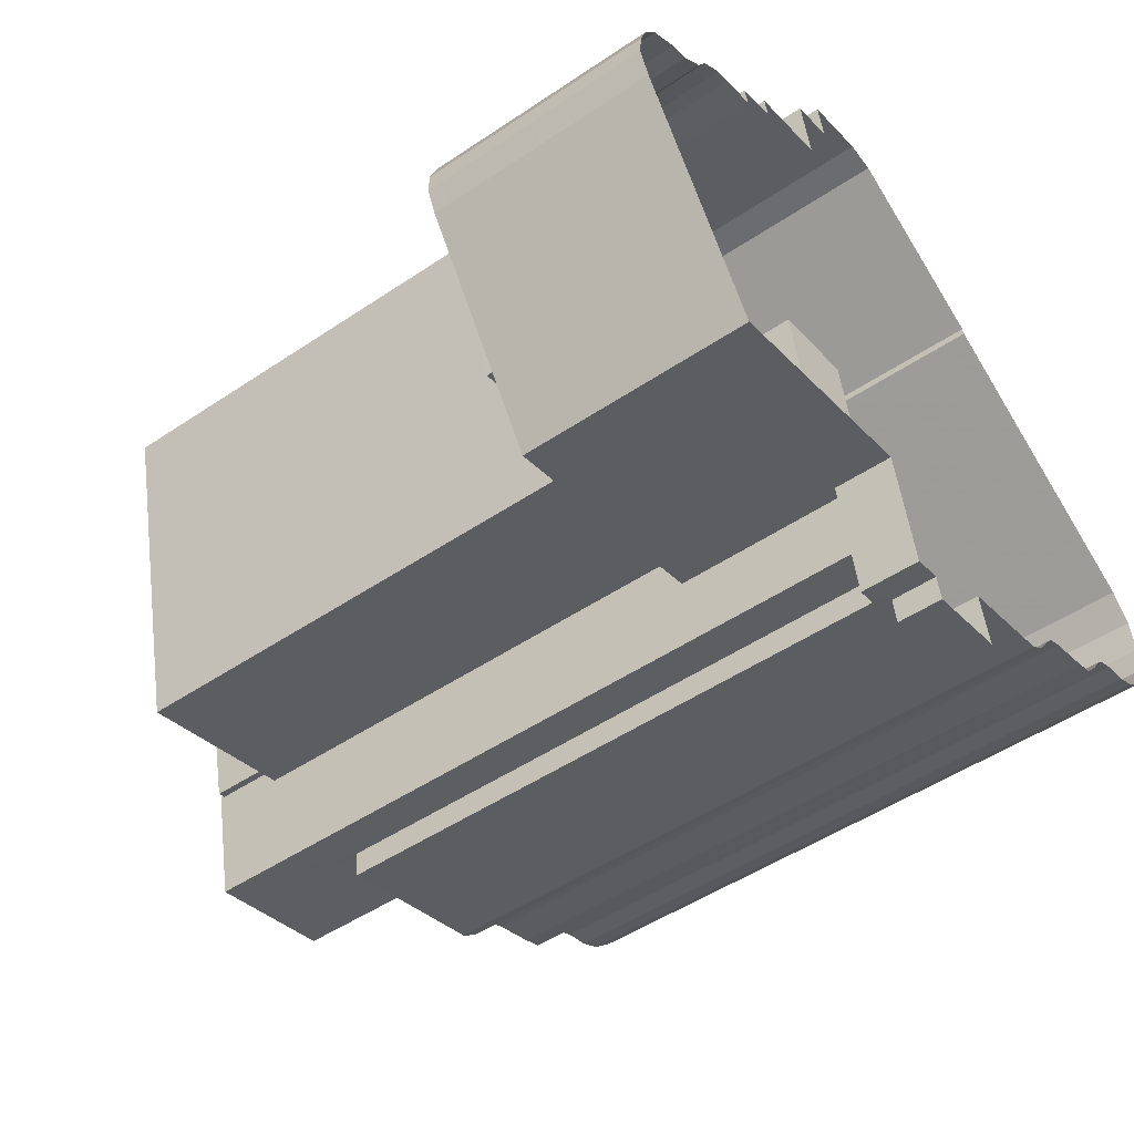
<metadata>
{"format":"obj","ext":"obj","renderer":"f3d","projection":"perspective","resolution":1024,"background":"white","views":[{"elev":-48.9,"azim":126.9,"up":"+Y"}]}
</metadata>
<code>
v -1.231e+04 -3.472e+04 44.38
v -1.231e+04 -3.471e+04 77.44
v -1.231e+04 -3.472e+04 77.44
v -1.231e+04 -3.471e+04 44.38
v -1.231e+04 -3.471e+04 44.38
v -1.231e+04 -3.472e+04 44.38
v -1.231e+04 -3.471e+04 88.18
v -1.231e+04 -3.471e+04 88.18
v -1.231e+04 -3.471e+04 92.8
v -1.231e+04 -3.472e+04 88.18
v -1.231e+04 -3.473e+04 88.18
v -1.231e+04 -3.473e+04 92.8
v -1.23e+04 -3.473e+04 92.8
v -1.23e+04 -3.473e+04 87.66
v -1.23e+04 -3.473e+04 92.8
v -1.23e+04 -3.473e+04 87.66
v -1.231e+04 -3.471e+04 92.8
v -1.231e+04 -3.471e+04 88.18
v -1.23e+04 -3.471e+04 87.66
v -1.23e+04 -3.471e+04 87.66
v -1.23e+04 -3.471e+04 92.8
v -1.23e+04 -3.471e+04 92.8
v -1.231e+04 -3.474e+04 40.3
v -1.231e+04 -3.474e+04 37.16
v -1.231e+04 -3.474e+04 37.16
v -1.231e+04 -3.474e+04 40.3
v -1.231e+04 -3.474e+04 40.3
v -1.231e+04 -3.474e+04 37.16
v -1.231e+04 -3.474e+04 40.3
v -1.231e+04 -3.474e+04 37.16
v -1.231e+04 -3.474e+04 41.29
v -1.231e+04 -3.474e+04 41.29
v -1.231e+04 -3.474e+04 37.16
v -1.231e+04 -3.474e+04 40.3
v -1.23e+04 -3.473e+04 41.29
v -1.23e+04 -3.473e+04 37.16
v -1.231e+04 -3.474e+04 41.29
v -1.231e+04 -3.474e+04 40.3
v -1.23e+04 -3.473e+04 53.59
v -1.229e+04 -3.474e+04 53.59
v -1.229e+04 -3.474e+04 37.16
v -1.23e+04 -3.473e+04 41.29
v -1.229e+04 -3.471e+04 53.59
v -1.229e+04 -3.471e+04 37.16
v -1.229e+04 -3.471e+04 37.16
v -1.229e+04 -3.471e+04 53.59
v -1.228e+04 -3.471e+04 37.16
v -1.228e+04 -3.471e+04 53.59
v -1.228e+04 -3.471e+04 37.16
v -1.228e+04 -3.471e+04 53.59
v -1.228e+04 -3.471e+04 37.16
v -1.228e+04 -3.471e+04 53.59
v -1.228e+04 -3.471e+04 37.16
v -1.228e+04 -3.471e+04 53.59
v -1.228e+04 -3.472e+04 37.16
v -1.228e+04 -3.472e+04 53.59
v -1.228e+04 -3.472e+04 37.16
v -1.228e+04 -3.472e+04 53.59
v -1.228e+04 -3.472e+04 37.16
v -1.228e+04 -3.472e+04 53.59
v -1.228e+04 -3.472e+04 37.16
v -1.228e+04 -3.472e+04 53.59
v -1.229e+04 -3.471e+04 53.59
v -1.229e+04 -3.471e+04 37.16
v -1.229e+04 -3.471e+04 53.59
v -1.229e+04 -3.471e+04 37.16
v -1.229e+04 -3.471e+04 53.09
v -1.229e+04 -3.471e+04 53.09
v -1.229e+04 -3.471e+04 53.59
v -1.229e+04 -3.471e+04 53.59
v -1.229e+04 -3.471e+04 53.09
v -1.229e+04 -3.471e+04 53.59
v -1.228e+04 -3.471e+04 53.09
v -1.228e+04 -3.471e+04 53.59
v -1.228e+04 -3.471e+04 53.09
v -1.228e+04 -3.471e+04 53.59
v -1.228e+04 -3.471e+04 53.09
v -1.228e+04 -3.471e+04 53.59
v -1.228e+04 -3.471e+04 53.09
v -1.228e+04 -3.471e+04 53.09
v -1.228e+04 -3.471e+04 53.59
v -1.228e+04 -3.472e+04 53.09
v -1.228e+04 -3.472e+04 53.59
v -1.228e+04 -3.472e+04 53.09
v -1.228e+04 -3.472e+04 53.59
v -1.228e+04 -3.472e+04 53.09
v -1.228e+04 -3.472e+04 53.59
v -1.228e+04 -3.472e+04 53.09
v -1.228e+04 -3.472e+04 53.59
v -1.229e+04 -3.474e+04 53.59
v -1.229e+04 -3.473e+04 53.09
v -1.229e+04 -3.474e+04 53.09
v -1.229e+04 -3.473e+04 53.09
v -1.23e+04 -3.473e+04 53.09
v -1.23e+04 -3.473e+04 53.59
v -1.23e+04 -3.473e+04 53.09
v -1.231e+04 -3.474e+04 41.29
v -1.23e+04 -3.473e+04 92.8
v -1.23e+04 -3.473e+04 93.1
v -1.231e+04 -3.474e+04 93.1
v -1.23e+04 -3.473e+04 88.16
v -1.23e+04 -3.473e+04 87.66
v -1.23e+04 -3.473e+04 88.16
v -1.231e+04 -3.473e+04 93.1
v -1.231e+04 -3.474e+04 90.6
v -1.231e+04 -3.473e+04 90.6
v -1.231e+04 -3.474e+04 93.1
v -1.232e+04 -3.473e+04 93.1
v -1.232e+04 -3.473e+04 90.6
v -1.232e+04 -3.473e+04 90.6
v -1.232e+04 -3.473e+04 93.1
v -1.232e+04 -3.473e+04 90.6
v -1.23e+04 -3.473e+04 90.6
v -1.23e+04 -3.473e+04 93.1
v -1.23e+04 -3.473e+04 90.6
v -1.232e+04 -3.473e+04 93.1
v -1.232e+04 -3.473e+04 82.72
v -1.231e+04 -3.473e+04 82.72
v -1.231e+04 -3.473e+04 93.1
v -1.232e+04 -3.473e+04 82.72
v -1.232e+04 -3.473e+04 88.18
v -1.232e+04 -3.473e+04 88.18
v -1.232e+04 -3.473e+04 93.1
v -1.231e+04 -3.474e+04 41.29
v -1.231e+04 -3.474e+04 83.82
v -1.231e+04 -3.474e+04 82.72
v -1.231e+04 -3.474e+04 83.82
v -1.229e+04 -3.471e+04 55.01
v -1.229e+04 -3.471e+04 55.01
v -1.229e+04 -3.471e+04 53.09
v -1.229e+04 -3.471e+04 53.09
v -1.229e+04 -3.473e+04 53.09
v -1.229e+04 -3.473e+04 55.01
v -1.229e+04 -3.473e+04 55.01
v -1.229e+04 -3.473e+04 53.09
v -1.229e+04 -3.473e+04 53.09
v -1.229e+04 -3.473e+04 54.48
v -1.229e+04 -3.473e+04 53.09
v -1.229e+04 -3.473e+04 54.48
v -1.229e+04 -3.472e+04 54.48
v -1.229e+04 -3.472e+04 53.09
v -1.228e+04 -3.472e+04 54.48
v -1.228e+04 -3.472e+04 53.09
v -1.231e+04 -3.473e+04 90.6
v -1.231e+04 -3.473e+04 93.21
v -1.231e+04 -3.473e+04 93.21
v -1.231e+04 -3.473e+04 90.6
v -1.231e+04 -3.473e+04 93.21
v -1.231e+04 -3.473e+04 90.6
v -1.231e+04 -3.473e+04 93.21
v -1.231e+04 -3.473e+04 90.6
v -1.23e+04 -3.471e+04 92.8
v -1.23e+04 -3.471e+04 94.46
v -1.23e+04 -3.471e+04 94.46
v -1.23e+04 -3.471e+04 87.66
v -1.231e+04 -3.471e+04 94.46
v -1.231e+04 -3.471e+04 92.8
v -1.23e+04 -3.471e+04 91.7
v -1.23e+04 -3.471e+04 88.18
v -1.23e+04 -3.471e+04 91.7
v -1.23e+04 -3.471e+04 94.46
v -1.23e+04 -3.471e+04 87.66
v -1.23e+04 -3.471e+04 91.7
v -1.229e+04 -3.471e+04 88.16
v -1.229e+04 -3.471e+04 53.59
v -1.229e+04 -3.471e+04 88.16
v -1.229e+04 -3.471e+04 37.16
v -1.23e+04 -3.47e+04 88.16
v -1.229e+04 -3.471e+04 88.16
v -1.229e+04 -3.471e+04 37.16
v -1.23e+04 -3.47e+04 37.16
v -1.229e+04 -3.471e+04 37.16
v -1.229e+04 -3.471e+04 88.16
v -1.229e+04 -3.471e+04 53.59
v -1.229e+04 -3.471e+04 88.16
v -1.229e+04 -3.473e+04 53.09
v -1.229e+04 -3.473e+04 88.16
v -1.229e+04 -3.473e+04 53.09
v -1.23e+04 -3.47e+04 88.16
v -1.229e+04 -3.471e+04 87.66
v -1.229e+04 -3.471e+04 88.16
v -1.23e+04 -3.47e+04 87.66
v -1.229e+04 -3.471e+04 87.66
v -1.229e+04 -3.471e+04 88.16
v -1.229e+04 -3.471e+04 88.16
v -1.229e+04 -3.471e+04 87.66
v -1.229e+04 -3.471e+04 87.66
v -1.229e+04 -3.471e+04 88.16
v -1.229e+04 -3.471e+04 87.66
v -1.229e+04 -3.471e+04 88.16
v -1.229e+04 -3.473e+04 87.66
v -1.229e+04 -3.473e+04 88.16
v -1.231e+04 -3.471e+04 88.18
v -1.231e+04 -3.471e+04 77.44
v -1.232e+04 -3.472e+04 88.18
v -1.232e+04 -3.472e+04 82.72
v -1.232e+04 -3.471e+04 83.82
v -1.231e+04 -3.471e+04 83.81
v -1.232e+04 -3.471e+04 82.72
v -1.231e+04 -3.471e+04 77.44
v -1.231e+04 -3.472e+04 83.82
v -1.231e+04 -3.472e+04 44.38
v -1.231e+04 -3.472e+04 83.82
v -1.231e+04 -3.472e+04 82.72
v -1.233e+04 -3.472e+04 82.72
v -1.232e+04 -3.473e+04 82.72
v -1.232e+04 -3.473e+04 85.84
v -1.232e+04 -3.473e+04 82.72
v -1.232e+04 -3.473e+04 85.84
v -1.233e+04 -3.472e+04 88.18
v -1.233e+04 -3.472e+04 88.18
v -1.233e+04 -3.472e+04 82.72
v -1.233e+04 -3.472e+04 88.18
v -1.233e+04 -3.472e+04 82.72
v -1.233e+04 -3.472e+04 88.18
v -1.233e+04 -3.472e+04 82.72
v -1.233e+04 -3.472e+04 88.18
v -1.233e+04 -3.472e+04 82.72
v -1.233e+04 -3.472e+04 88.18
v -1.233e+04 -3.472e+04 82.72
v -1.232e+04 -3.471e+04 82.71
v -1.232e+04 -3.471e+04 86.99
v -1.231e+04 -3.47e+04 88.18
v -1.231e+04 -3.47e+04 86.99
v -1.231e+04 -3.47e+04 86.99
v -1.231e+04 -3.47e+04 88.18
v -1.232e+04 -3.473e+04 85.84
v -1.232e+04 -3.473e+04 82.72
v -1.232e+04 -3.473e+04 85.84
v -1.232e+04 -3.473e+04 82.72
v -1.232e+04 -3.474e+04 37.16
v -1.231e+04 -3.474e+04 41.29
v -1.231e+04 -3.474e+04 83.82
v -1.232e+04 -3.474e+04 83.82
v -1.232e+04 -3.473e+04 83.82
v -1.232e+04 -3.473e+04 37.16
v -1.232e+04 -3.473e+04 83.82
v -1.232e+04 -3.473e+04 37.16
v -1.232e+04 -3.473e+04 83.82
v -1.232e+04 -3.473e+04 37.16
v -1.232e+04 -3.473e+04 83.82
v -1.232e+04 -3.473e+04 37.16
v -1.233e+04 -3.473e+04 83.82
v -1.233e+04 -3.473e+04 37.16
v -1.233e+04 -3.473e+04 83.82
v -1.233e+04 -3.473e+04 37.16
v -1.233e+04 -3.473e+04 83.82
v -1.233e+04 -3.473e+04 37.16
v -1.233e+04 -3.473e+04 83.82
v -1.233e+04 -3.473e+04 37.16
v -1.233e+04 -3.473e+04 83.82
v -1.233e+04 -3.473e+04 37.16
v -1.233e+04 -3.473e+04 83.82
v -1.233e+04 -3.473e+04 37.16
v -1.233e+04 -3.473e+04 83.82
v -1.233e+04 -3.473e+04 37.16
v -1.234e+04 -3.473e+04 83.82
v -1.234e+04 -3.473e+04 37.16
v -1.234e+04 -3.472e+04 83.82
v -1.234e+04 -3.472e+04 37.16
v -1.234e+04 -3.472e+04 83.82
v -1.234e+04 -3.472e+04 37.16
v -1.234e+04 -3.472e+04 83.82
v -1.234e+04 -3.472e+04 37.16
v -1.234e+04 -3.472e+04 83.82
v -1.234e+04 -3.472e+04 37.16
v -1.234e+04 -3.471e+04 83.81
v -1.234e+04 -3.471e+04 37.16
v -1.232e+04 -3.47e+04 83.81
v -1.232e+04 -3.47e+04 37.16
v -1.232e+04 -3.47e+04 37.16
v -1.232e+04 -3.47e+04 83.81
v -1.232e+04 -3.47e+04 82.71
v -1.232e+04 -3.47e+04 83.81
v -1.232e+04 -3.47e+04 82.71
v -1.232e+04 -3.47e+04 83.81
v -1.231e+04 -3.474e+04 82.72
v -1.231e+04 -3.474e+04 83.82
v -1.232e+04 -3.473e+04 83.82
v -1.232e+04 -3.473e+04 82.72
v -1.232e+04 -3.473e+04 83.82
v -1.232e+04 -3.473e+04 82.72
v -1.232e+04 -3.473e+04 83.82
v -1.232e+04 -3.473e+04 82.72
v -1.232e+04 -3.473e+04 83.82
v -1.232e+04 -3.473e+04 82.72
v -1.232e+04 -3.473e+04 83.82
v -1.232e+04 -3.473e+04 82.72
v -1.233e+04 -3.473e+04 83.82
v -1.233e+04 -3.473e+04 82.72
v -1.233e+04 -3.473e+04 83.82
v -1.233e+04 -3.473e+04 82.72
v -1.233e+04 -3.473e+04 83.82
v -1.233e+04 -3.473e+04 82.72
v -1.233e+04 -3.473e+04 83.82
v -1.233e+04 -3.473e+04 82.72
v -1.233e+04 -3.473e+04 83.82
v -1.233e+04 -3.473e+04 82.72
v -1.233e+04 -3.473e+04 83.82
v -1.233e+04 -3.473e+04 82.72
v -1.233e+04 -3.473e+04 83.82
v -1.233e+04 -3.473e+04 82.72
v -1.234e+04 -3.472e+04 83.82
v -1.234e+04 -3.472e+04 82.72
v -1.234e+04 -3.472e+04 83.82
v -1.234e+04 -3.472e+04 82.72
v -1.234e+04 -3.472e+04 83.82
v -1.234e+04 -3.472e+04 82.72
v -1.234e+04 -3.472e+04 83.82
v -1.234e+04 -3.472e+04 82.72
v -1.234e+04 -3.472e+04 83.82
v -1.234e+04 -3.472e+04 82.72
v -1.234e+04 -3.472e+04 83.81
v -1.234e+04 -3.472e+04 82.71
v -1.23e+04 -3.47e+04 86.99
v -1.23e+04 -3.47e+04 37.16
v -1.23e+04 -3.47e+04 37.16
v -1.23e+04 -3.47e+04 86.99
v -1.23e+04 -3.47e+04 37.16
v -1.23e+04 -3.47e+04 86.99
v -1.232e+04 -3.47e+04 37.16
v -1.232e+04 -3.47e+04 86.99
v -1.231e+04 -3.47e+04 86.99
v -1.231e+04 -3.47e+04 37.16
v -1.23e+04 -3.47e+04 37.16
v -1.23e+04 -3.47e+04 91.7
v -1.23e+04 -3.47e+04 91.7
v -1.231e+04 -3.47e+04 86.99
v -1.231e+04 -3.47e+04 91.7
v -1.231e+04 -3.471e+04 91.7
v -1.231e+04 -3.471e+04 88.18
v -1.231e+04 -3.47e+04 86.99
v -1.231e+04 -3.47e+04 91.7
v -1.231e+04 -3.47e+04 91.7
v -1.23e+04 -3.471e+04 91.7
v -1.23e+04 -3.47e+04 93.17
v -1.23e+04 -3.471e+04 93.17
v -1.23e+04 -3.47e+04 91.7
v -1.231e+04 -3.471e+04 93.17
v -1.231e+04 -3.471e+04 91.7
v -1.231e+04 -3.47e+04 93.17
v -1.231e+04 -3.47e+04 91.7
f 264 266 268
f 262 264 268
f 271 268 270
f 324 271 321
f 258 260 262
f 317 319 324
f 317 316 319
f 25 24 30
f 53 55 51
f 258 262 256
f 47 45 44
f 61 55 57
f 244 246 248
f 238 28 231
f 30 24 28
f 236 238 231
f 41 49 61
f 61 57 59
f 256 268 254
f 33 30 36
f 47 41 36
f 47 49 41
f 61 49 51
f 325 171 319
f 250 244 248
f 244 250 242
f 170 172 171
f 271 250 252
f 268 252 254
f 64 45 47
f 167 66 172
f 36 238 240
f 240 242 271
f 64 47 66
f 262 268 256
f 271 252 268
f 171 271 324
f 319 171 324
f 61 51 55
f 36 28 238
f 36 30 28
f 36 66 47
f 271 242 250
f 172 36 171
f 172 66 36
f 36 240 271
f 36 271 171
f 1 2 3
f 1 4 2
f 5 6 7
f 8 7 9
f 10 11 12
f 6 10 7
f 9 10 12
f 7 10 9
f 13 14 15
f 13 16 14
f 8 9 17
f 18 8 17
f 19 20 21
f 22 19 21
f 14 19 22
f 15 14 22
f 23 24 25
f 26 23 25
f 24 23 27
f 28 24 27
f 29 26 25
f 30 29 25
f 31 29 32
f 32 29 33
f 31 34 29
f 33 29 30
f 33 35 32
f 33 36 35
f 34 31 37
f 38 34 37
f 39 35 40
f 40 35 41
f 39 42 35
f 41 35 36
f 43 44 45
f 43 46 44
f 46 47 44
f 46 48 47
f 48 49 47
f 48 50 49
f 50 51 49
f 50 52 51
f 52 53 51
f 52 54 53
f 54 55 53
f 54 56 55
f 56 57 55
f 56 58 57
f 58 59 57
f 58 60 59
f 60 61 59
f 60 62 61
f 41 62 40
f 41 61 62
f 63 43 45
f 64 63 45
f 65 63 64
f 66 65 64
f 67 68 69
f 70 67 69
f 69 68 71
f 72 69 71
f 72 71 73
f 74 72 73
f 74 73 75
f 76 74 75
f 77 78 79
f 79 76 75
f 79 78 76
f 78 77 80
f 81 78 80
f 81 80 82
f 83 81 82
f 83 82 84
f 85 83 84
f 85 84 86
f 87 85 86
f 87 86 88
f 89 87 88
f 90 89 91
f 90 91 92
f 89 88 91
f 92 93 90
f 93 94 95
f 90 93 95
f 96 95 94
f 42 39 97
f 98 99 13
f 100 97 39
f 99 100 13
f 16 13 101
f 102 16 101
f 39 95 103
f 95 96 103
f 101 13 103
f 100 39 103
f 13 100 103
f 104 105 106
f 104 107 105
f 108 106 109
f 108 104 106
f 110 111 112
f 112 108 109
f 112 111 108
f 113 111 110
f 113 114 111
f 105 107 115
f 115 114 113
f 115 107 114
f 116 117 118
f 119 116 118
f 120 117 121
f 122 121 123
f 123 121 116
f 121 117 116
f 11 122 12
f 122 123 12
f 12 99 98
f 12 123 99
f 124 97 125
f 97 100 125
f 126 127 118
f 118 127 119
f 127 100 119
f 125 100 127
f 128 129 130
f 131 128 130
f 129 132 130
f 129 133 132
f 134 132 133
f 134 135 132
f 136 137 138
f 136 139 137
f 138 137 140
f 141 138 140
f 140 142 143
f 141 140 143
f 142 139 136
f 143 142 136
f 144 145 146
f 144 147 145
f 148 144 146
f 148 149 144
f 150 149 148
f 150 151 149
f 150 147 151
f 150 145 147
f 152 21 153
f 153 21 154
f 154 21 155
f 21 20 155
f 152 153 156
f 157 152 156
f 158 159 18
f 160 158 161
f 17 157 156
f 158 18 17
f 161 17 156
f 158 17 161
f 162 163 155
f 155 163 154
f 154 163 161
f 163 160 161
f 164 165 65
f 164 65 166
f 65 167 166
f 65 66 167
f 168 169 170
f 171 168 170
f 169 172 170
f 169 173 172
f 173 167 172
f 173 166 167
f 174 164 175
f 174 165 164
f 134 176 135
f 176 134 177
f 131 67 70
f 131 70 128
f 175 177 128
f 128 177 134
f 174 175 128
f 70 174 128
f 96 178 103
f 178 176 177
f 178 177 103
f 179 180 181
f 179 182 180
f 181 180 183
f 184 181 183
f 185 183 186
f 185 184 183
f 185 186 187
f 188 185 187
f 188 187 189
f 190 188 189
f 190 189 191
f 192 190 191
f 101 192 191
f 102 101 191
f 193 194 2
f 193 2 7
f 2 5 7
f 2 4 5
f 195 196 197
f 195 197 193
f 198 194 193
f 197 196 199
f 198 200 194
f 197 198 193
f 10 6 201
f 6 202 201
f 203 195 10
f 196 195 203
f 204 196 203
f 203 10 201
f 205 206 207
f 208 120 209
f 207 209 121
f 205 207 210
f 209 120 121
f 207 121 210
f 205 211 212
f 205 210 211
f 212 213 214
f 212 211 213
f 214 215 216
f 214 213 215
f 216 217 218
f 216 215 217
f 218 219 220
f 218 217 219
f 221 220 222
f 220 219 222
f 222 223 224
f 222 219 223
f 225 223 226
f 225 224 223
f 209 227 228
f 208 209 228
f 229 228 227
f 229 230 228
f 207 230 229
f 207 206 230
f 28 27 231
f 232 233 37
f 38 37 27
f 231 27 234
f 37 233 234
f 27 37 234
f 235 236 231
f 234 235 231
f 236 237 238
f 236 235 237
f 239 240 238
f 237 239 238
f 241 242 240
f 239 241 240
f 243 244 242
f 241 243 242
f 245 246 244
f 243 245 244
f 246 247 248
f 246 245 247
f 249 250 248
f 247 249 248
f 251 252 250
f 249 251 250
f 253 254 252
f 251 253 252
f 255 256 254
f 253 255 254
f 257 258 256
f 255 257 256
f 259 260 258
f 257 259 258
f 261 262 260
f 259 261 260
f 263 264 262
f 261 263 262
f 265 266 264
f 263 265 264
f 267 268 266
f 265 267 266
f 268 267 269
f 270 268 269
f 271 270 269
f 272 271 269
f 232 125 233
f 232 124 125
f 201 202 3
f 202 1 3
f 198 201 3
f 200 198 3
f 197 204 203
f 197 199 204
f 273 274 275
f 273 276 274
f 127 277 278
f 127 126 277
f 279 277 280
f 279 278 277
f 281 280 282
f 281 279 280
f 283 281 282
f 284 283 282
f 285 284 286
f 285 283 284
f 287 286 288
f 287 285 286
f 289 288 290
f 289 287 288
f 291 290 292
f 291 289 290
f 293 292 294
f 293 291 292
f 295 294 296
f 295 293 294
f 297 295 296
f 298 297 296
f 299 298 300
f 299 297 298
f 301 300 302
f 301 299 300
f 303 302 304
f 303 301 302
f 305 304 306
f 305 303 304
f 307 306 308
f 307 305 306
f 309 308 310
f 309 307 308
f 311 310 312
f 311 309 310
f 313 312 314
f 313 311 312
f 274 313 314
f 275 274 314
f 315 316 317
f 315 318 316
f 319 316 318
f 320 319 318
f 273 221 276
f 271 272 321
f 221 222 276
f 321 272 322
f 276 222 322
f 272 276 322
f 321 323 324
f 321 322 323
f 315 317 324
f 323 315 324
f 171 325 168
f 182 179 162
f 162 179 163
f 325 326 168
f 168 327 179
f 327 163 179
f 326 327 168
f 328 329 320
f 319 320 325
f 325 320 326
f 320 329 326
f 159 158 330
f 331 159 330
f 225 226 332
f 333 332 334
f 226 331 330
f 334 226 330
f 332 226 334
f 332 333 329
f 328 332 329
f 335 336 337
f 335 338 336
f 335 337 339
f 340 335 339
f 340 339 341
f 342 340 341
f 338 341 336
f 338 342 341
f 200 3 2
f 194 200 2
f 6 5 1
f 6 1 202
f 5 4 1
f 21 152 22
f 22 152 15
f 9 12 157
f 17 9 157
f 15 98 13
f 157 12 98
f 152 157 98
f 152 98 15
f 38 27 34
f 29 34 26
f 26 34 23
f 34 27 23
f 42 97 35
f 37 31 232
f 97 124 232
f 35 97 32
f 232 31 32
f 97 232 32
f 131 68 67
f 131 71 68
f 178 93 176
f 176 93 92
f 130 73 71
f 132 92 91
f 135 176 132
f 75 143 79
f 130 75 73
f 138 91 136
f 132 141 130
f 71 131 130
f 141 143 75
f 132 138 141
f 176 92 132
f 132 91 138
f 130 141 75
f 94 93 178
f 96 94 178
f 143 77 79
f 143 80 77
f 143 82 80
f 91 88 136
f 88 143 136
f 143 84 82
f 88 86 143
f 143 86 84
f 90 39 40
f 90 95 39
f 90 40 62
f 89 90 62
f 65 165 63
f 74 48 72
f 174 70 69
f 165 174 63
f 72 48 46
f 43 69 72
f 63 174 43
f 43 72 46
f 43 174 69
f 81 54 52
f 74 50 48
f 52 50 78
f 81 56 54
f 83 58 56
f 87 89 62
f 74 76 50
f 58 87 60
f 87 62 60
f 50 76 78
f 85 58 83
f 83 56 81
f 81 52 78
f 85 87 58
f 151 112 109
f 144 115 147
f 115 144 105
f 151 109 149
f 106 105 144
f 109 106 149
f 106 144 149
f 151 113 110
f 110 112 151
f 147 115 113
f 147 113 151
f 107 119 100
f 107 104 119
f 119 108 116
f 123 116 111
f 119 104 108
f 116 108 111
f 111 114 99
f 123 111 99
f 99 107 100
f 99 114 107
f 133 128 134
f 133 129 128
f 142 140 137
f 139 142 137
f 145 148 146
f 145 150 148
f 161 153 154
f 161 156 153
f 191 189 187
f 191 14 102
f 102 14 16
f 182 183 180
f 187 186 183
f 162 155 182
f 155 20 19
f 14 191 19
f 191 187 19
f 155 183 182
f 19 187 183
f 155 19 183
f 177 175 192
f 177 192 103
f 103 192 101
f 181 169 168
f 173 169 181
f 166 173 185
f 164 166 185
f 190 175 164
f 181 168 179
f 184 173 181
f 185 173 184
f 164 185 188
f 190 164 188
f 175 190 192
f 121 122 210
f 211 210 219
f 215 213 211
f 11 10 122
f 8 18 159
f 219 217 215
f 223 331 226
f 331 8 159
f 7 8 193
f 193 223 219
f 195 193 219
f 122 10 195
f 122 195 210
f 210 195 219
f 215 211 219
f 193 331 223
f 193 8 331
f 227 207 229
f 227 209 207
f 199 196 204
f 118 277 126
f 118 280 277
f 275 221 273
f 282 280 117
f 220 275 314
f 292 290 294
f 302 212 304
f 212 306 304
f 208 228 120
f 218 314 312
f 290 288 230
f 214 308 306
f 117 280 118
f 120 228 117
f 310 216 312
f 284 282 117
f 212 302 300
f 216 310 308
f 221 275 220
f 230 288 286
f 284 230 286
f 206 296 294
f 228 230 117
f 206 290 230
f 205 296 206
f 300 298 205
f 298 296 205
f 212 300 205
f 220 314 218
f 216 218 312
f 214 216 308
f 212 214 306
f 206 294 290
f 284 117 230
f 197 203 201
f 198 197 201
f 125 278 233
f 278 234 233
f 272 274 276
f 272 269 274
f 235 234 279
f 127 278 125
f 274 269 267
f 291 245 243
f 255 303 257
f 305 259 257
f 265 311 267
f 289 243 241
f 247 245 291
f 261 259 305
f 283 285 239
f 239 285 287
f 265 263 311
f 237 235 281
f 253 301 255
f 263 261 307
f 241 239 287
f 237 283 239
f 249 247 293
f 281 235 279
f 237 281 283
f 279 234 278
f 289 241 287
f 297 251 295
f 253 251 299
f 249 295 251
f 293 295 249
f 291 243 289
f 247 291 293
f 313 274 267
f 299 251 297
f 301 253 299
f 255 301 303
f 309 263 307
f 307 261 305
f 303 305 257
f 311 313 267
f 311 263 309
f 320 318 315
f 322 222 224
f 320 315 328
f 224 225 332
f 323 322 332
f 328 315 323
f 328 323 332
f 322 224 332
f 334 330 340
f 330 158 340
f 334 340 342
f 327 335 163
f 327 338 335
f 335 160 163
f 158 160 340
f 335 340 160
f 333 342 329
f 326 329 338
f 334 342 333
f 327 326 338
f 329 342 338
f 341 337 336
f 341 339 337

</code>
